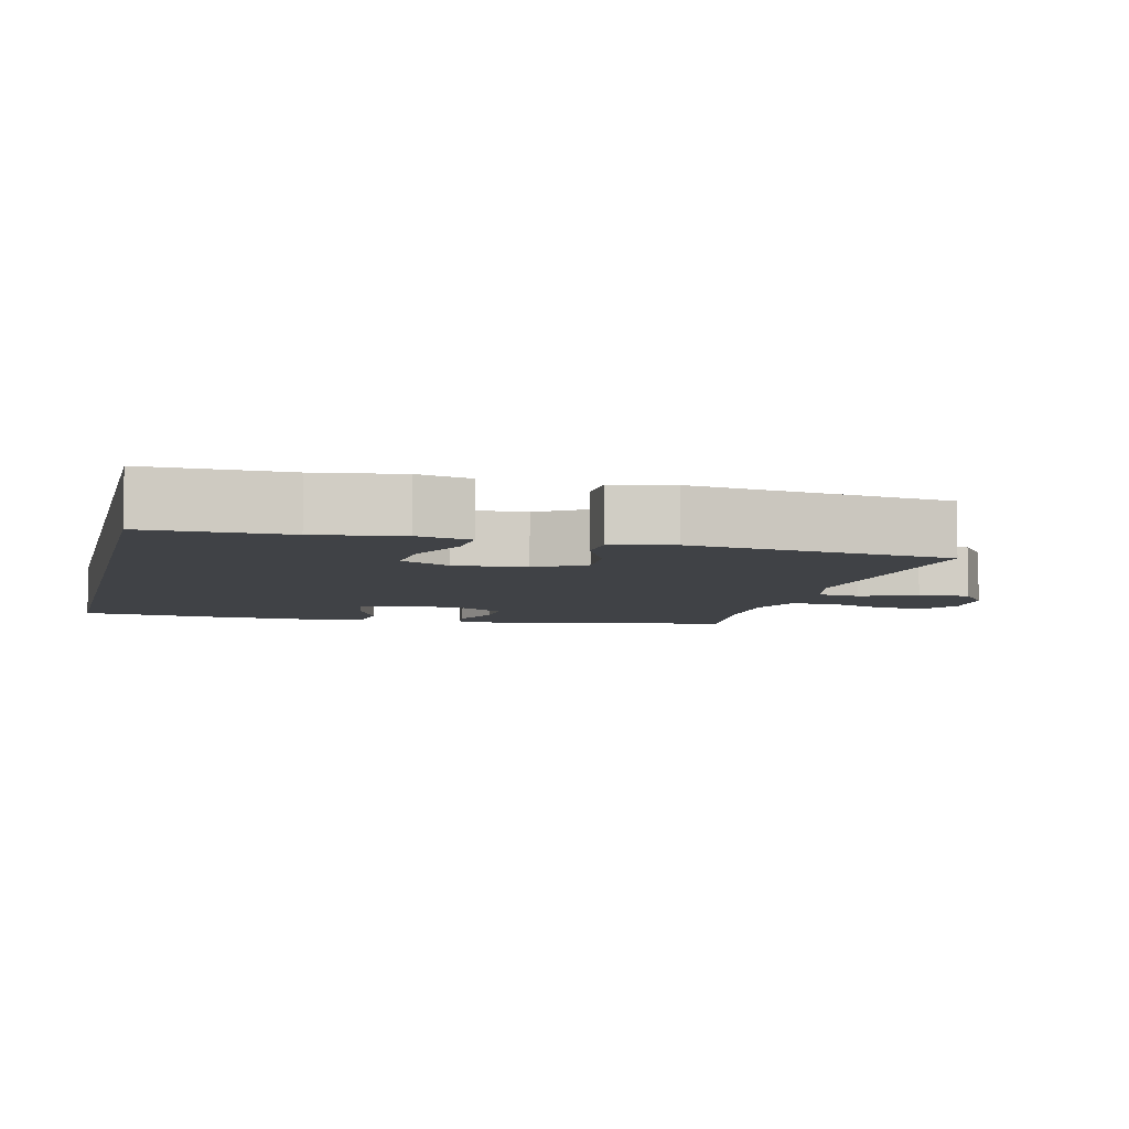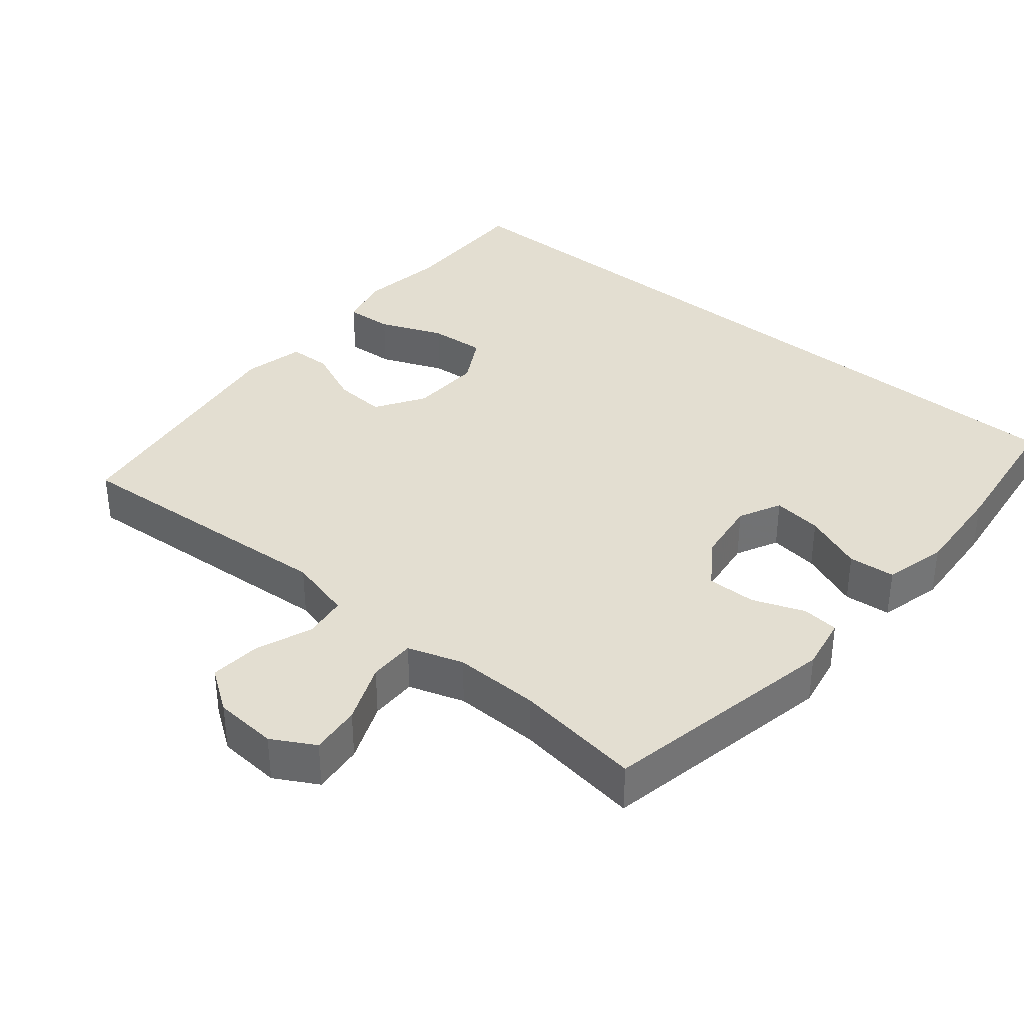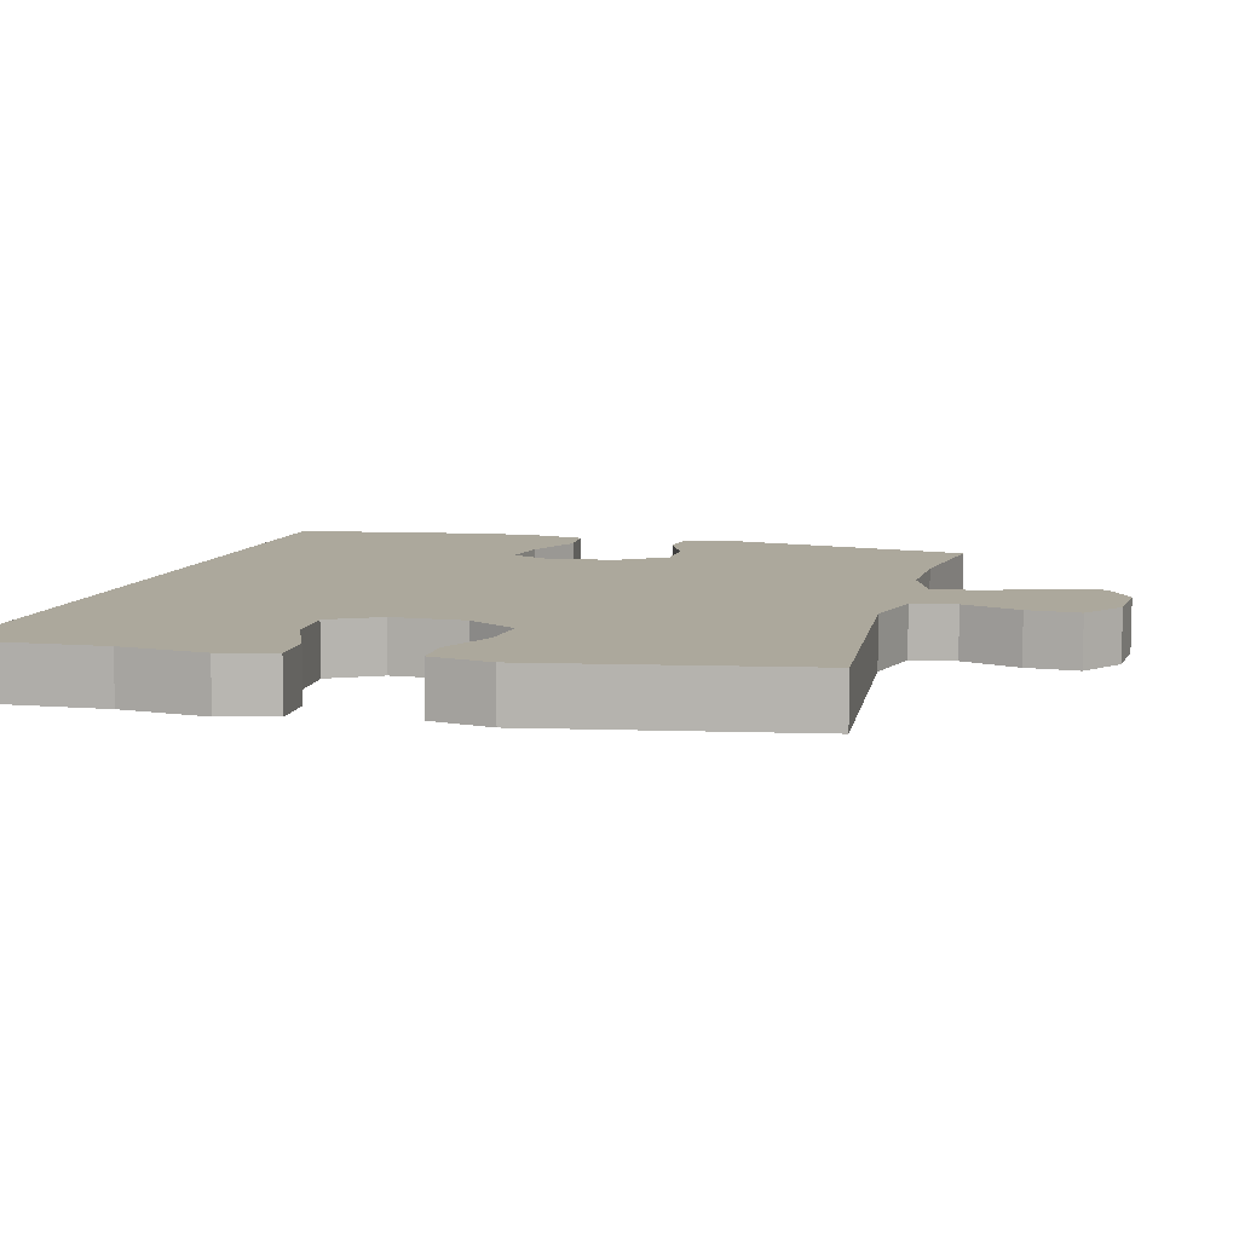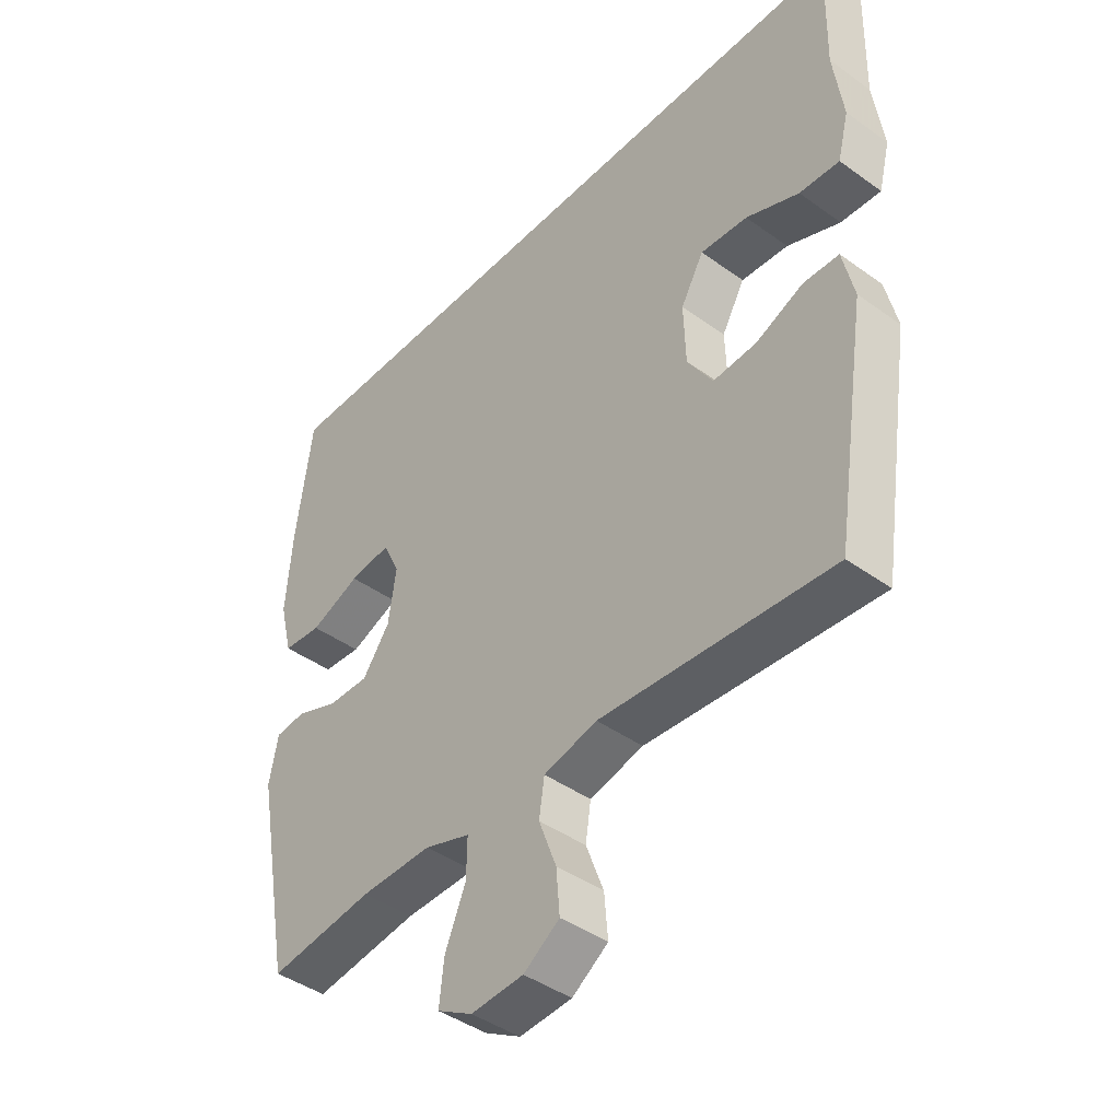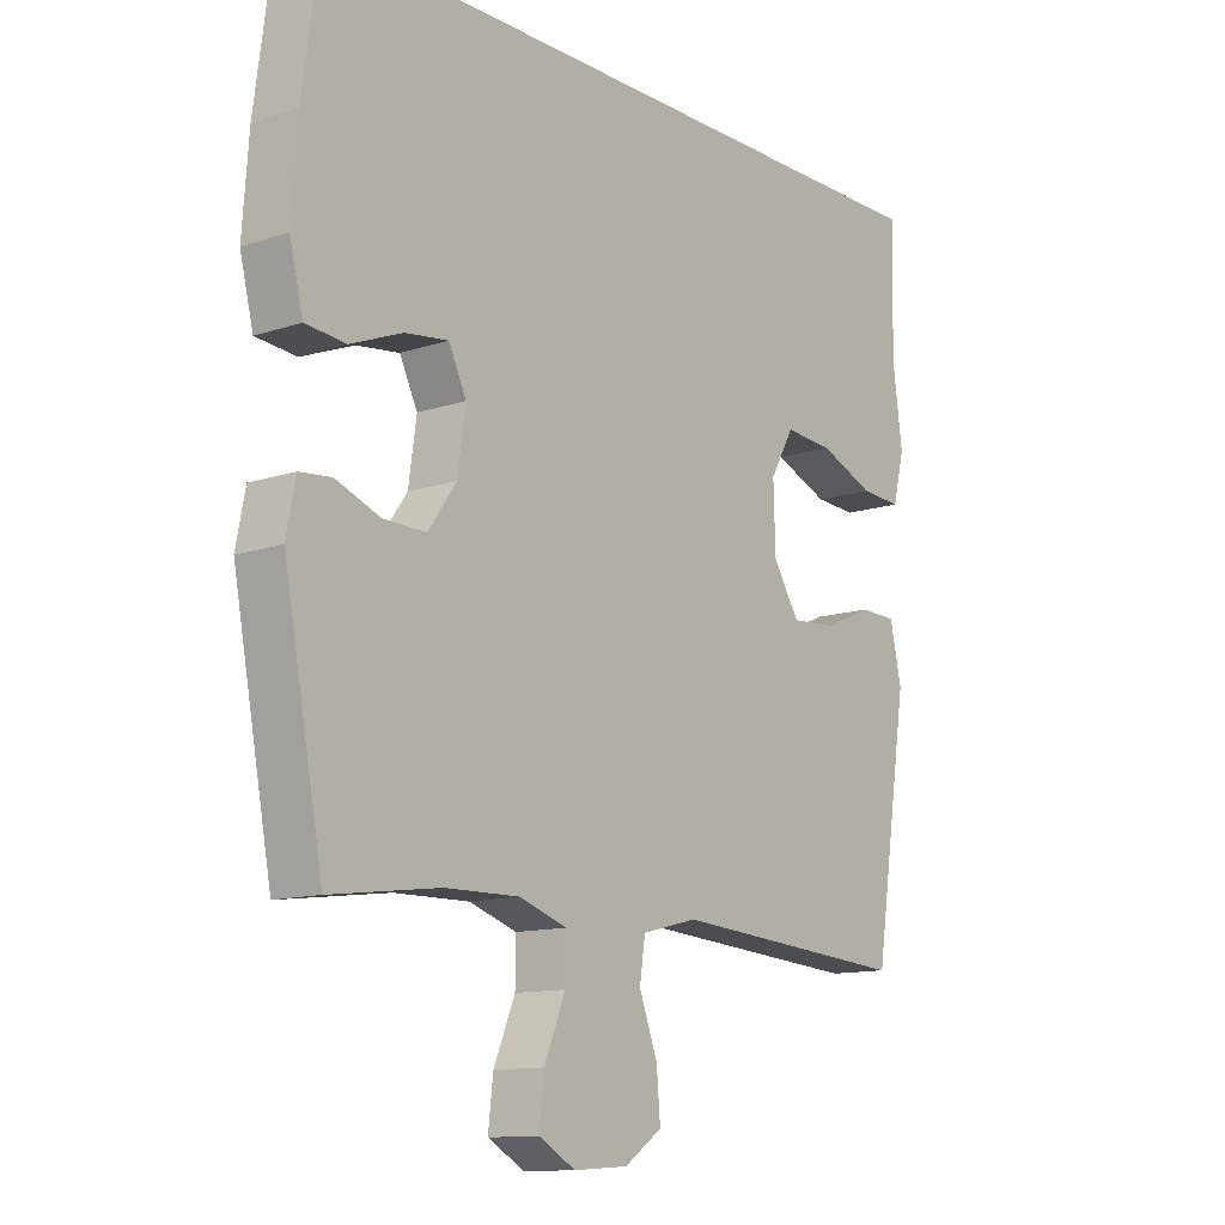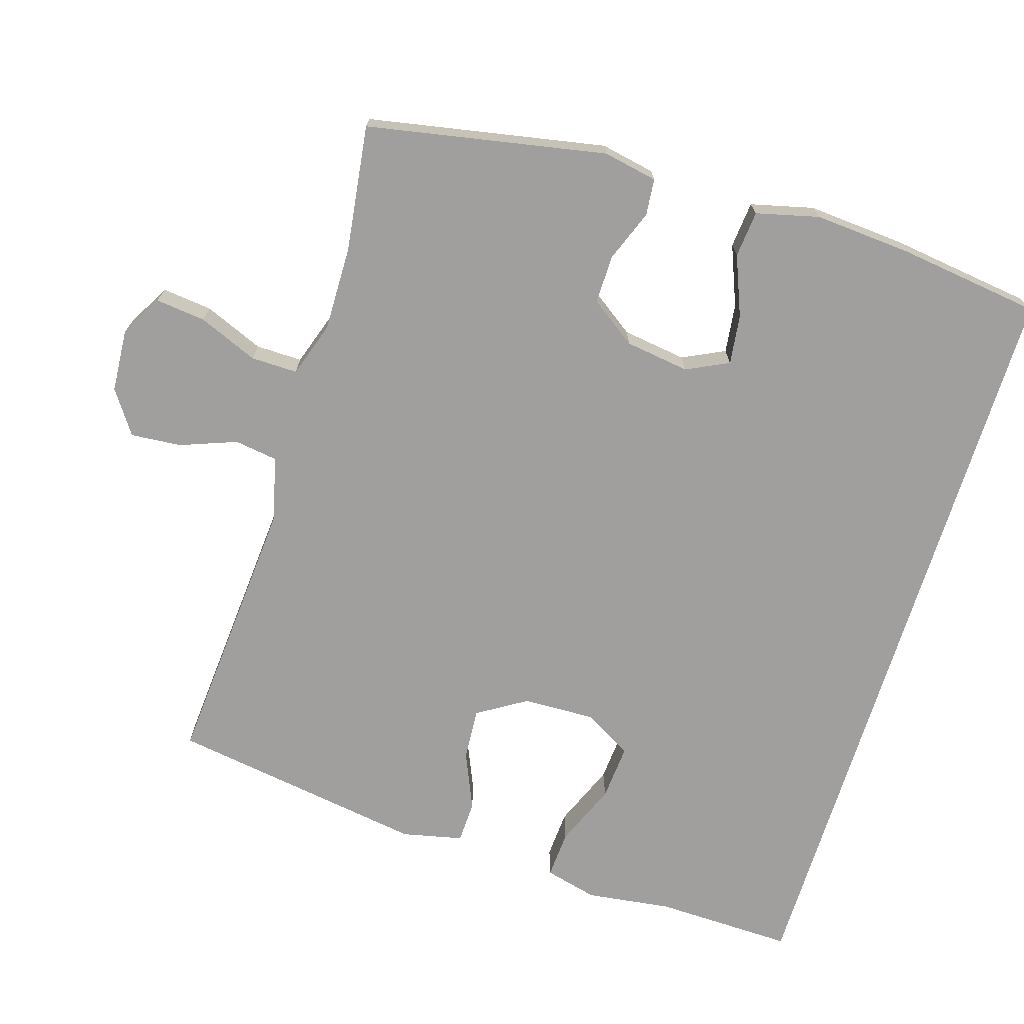
<metadata>
{"format":"obj","ext":"obj","renderer":"f3d","projection":"perspective","resolution":1024,"background":"white","views":[{"elev":-6.1,"azim":76.7,"up":"+Y"},{"elev":36.1,"azim":-140.0,"up":"+Y"},{"elev":8.5,"azim":104.2,"up":"+Y"},{"elev":-43.0,"azim":49.5,"up":"+Z"},{"elev":-12.4,"azim":-52.0,"up":"+Z"},{"elev":-71.3,"azim":-107.2,"up":"+Y"}]}
</metadata>
<code>
v -0.531 0.07 0.5
v 0.562 0.07 0.5
v 0.557 0.07 0.303
v 0.573 0.07 0.182
v 0.554 0.07 0.107
v 0.486 0.07 0.111
v 0.396 0.07 0.148
v 0.316 0.07 0.154
v 0.277 0.07 0.085
v 0.28 0.07 -0.017
v 0.323 0.07 -0.086
v 0.397 0.07 -0.081
v 0.478 0.07 -0.046
v 0.538 0.07 -0.048
v 0.557 0.07 -0.134
v 0.5 0.07 -0.5
v 0.107 0.07 -0.471
v 0.016 0.07 -0.494
v 0.007 0.07 -0.555
v 0.037 0.07 -0.635
v 0.043 0.07 -0.707
v -0.018 0.07 -0.749
v -0.107 0.07 -0.755
v -0.167 0.07 -0.721
v -0.159 0.07 -0.65
v -0.124 0.07 -0.566
v -0.123 0.07 -0.5
v -0.201 0.07 -0.474
v -0.322 0.07 -0.476
v -0.5 0.07 -0.5
v -0.564 0.07 -0.162
v -0.549 0.07 -0.085
v -0.497 0.07 -0.08
v -0.424 0.07 -0.108
v -0.355 0.07 -0.109
v -0.309 0.07 -0.044
v -0.296 0.07 0.047
v -0.325 0.07 0.107
v -0.395 0.07 0.098
v -0.48 0.07 0.064
v -0.546 0.07 0.07
v -0.568 0.07 0.159
v -0.558 0.07 0.296
v -0.531 0 0.5
v 0.562 0 0.5
v 0.557 0 0.303
v 0.573 0 0.182
v 0.554 0 0.107
v 0.486 0 0.111
v 0.396 0 0.148
v 0.316 0 0.154
v 0.277 0 0.085
v 0.28 0 -0.017
v 0.323 0 -0.086
v 0.397 0 -0.081
v 0.478 0 -0.046
v 0.538 0 -0.048
v 0.557 0 -0.134
v 0.5 0 -0.5
v 0.107 0 -0.471
v 0.016 0 -0.494
v 0.007 0 -0.555
v 0.037 0 -0.635
v 0.043 0 -0.707
v -0.018 0 -0.749
v -0.107 0 -0.755
v -0.167 0 -0.721
v -0.159 0 -0.65
v -0.124 0 -0.566
v -0.123 0 -0.5
v -0.201 0 -0.474
v -0.322 0 -0.476
v -0.5 0 -0.5
v -0.564 0 -0.162
v -0.549 0 -0.085
v -0.497 0 -0.08
v -0.424 0 -0.108
v -0.355 0 -0.109
v -0.309 0 -0.044
v -0.296 0 0.047
v -0.325 0 0.107
v -0.395 0 0.098
v -0.48 0 0.064
v -0.546 0 0.07
v -0.568 0 0.159
v -0.558 0 0.296
f 39 40 41 42
f 38 39 42 43
f 31 32 33 34
f 29 30 31 34
f 28 29 34 35
f 27 28 35 36
f 23 24 25 26
f 23 26 27
f 22 23 27
f 19 20 21 22
f 19 22 27 36
f 14 15 16 17
f 12 13 14 17
f 11 12 17 18
f 10 11 18
f 9 10 18
f 4 5 6 7
f 3 4 7 8
f 2 3 8
f 38 43 1 2
f 37 38 2 8
f 18 19 36 37
f 9 18 37
f 8 9 37
f 85 84 83 82
f 86 85 82 81
f 77 76 75 74
f 77 74 73 72
f 78 77 72 71
f 79 78 71 70
f 69 68 67 66
f 70 69 66
f 70 66 65
f 65 64 63 62
f 79 70 65 62
f 60 59 58 57
f 60 57 56 55
f 61 60 55 54
f 61 54 53
f 61 53 52
f 50 49 48 47
f 51 50 47 46
f 51 46 45
f 45 44 86 81
f 51 45 81 80
f 80 79 62 61
f 80 61 52
f 80 52 51
f 1 44 45 2
f 2 45 46 3
f 3 46 47 4
f 4 47 48 5
f 5 48 49 6
f 6 49 50 7
f 7 50 51 8
f 8 51 52 9
f 9 52 53 10
f 10 53 54 11
f 11 54 55 12
f 12 55 56 13
f 13 56 57 14
f 14 57 58 15
f 15 58 59 16
f 16 59 60 17
f 17 60 61 18
f 18 61 62 19
f 19 62 63 20
f 20 63 64 21
f 21 64 65 22
f 22 65 66 23
f 23 66 67 24
f 24 67 68 25
f 25 68 69 26
f 26 69 70 27
f 27 70 71 28
f 28 71 72 29
f 29 72 73 30
f 30 73 74 31
f 31 74 75 32
f 32 75 76 33
f 33 76 77 34
f 34 77 78 35
f 35 78 79 36
f 36 79 80 37
f 37 80 81 38
f 38 81 82 39
f 39 82 83 40
f 40 83 84 41
f 41 84 85 42
f 42 85 86 43
f 43 86 44 1

</code>
